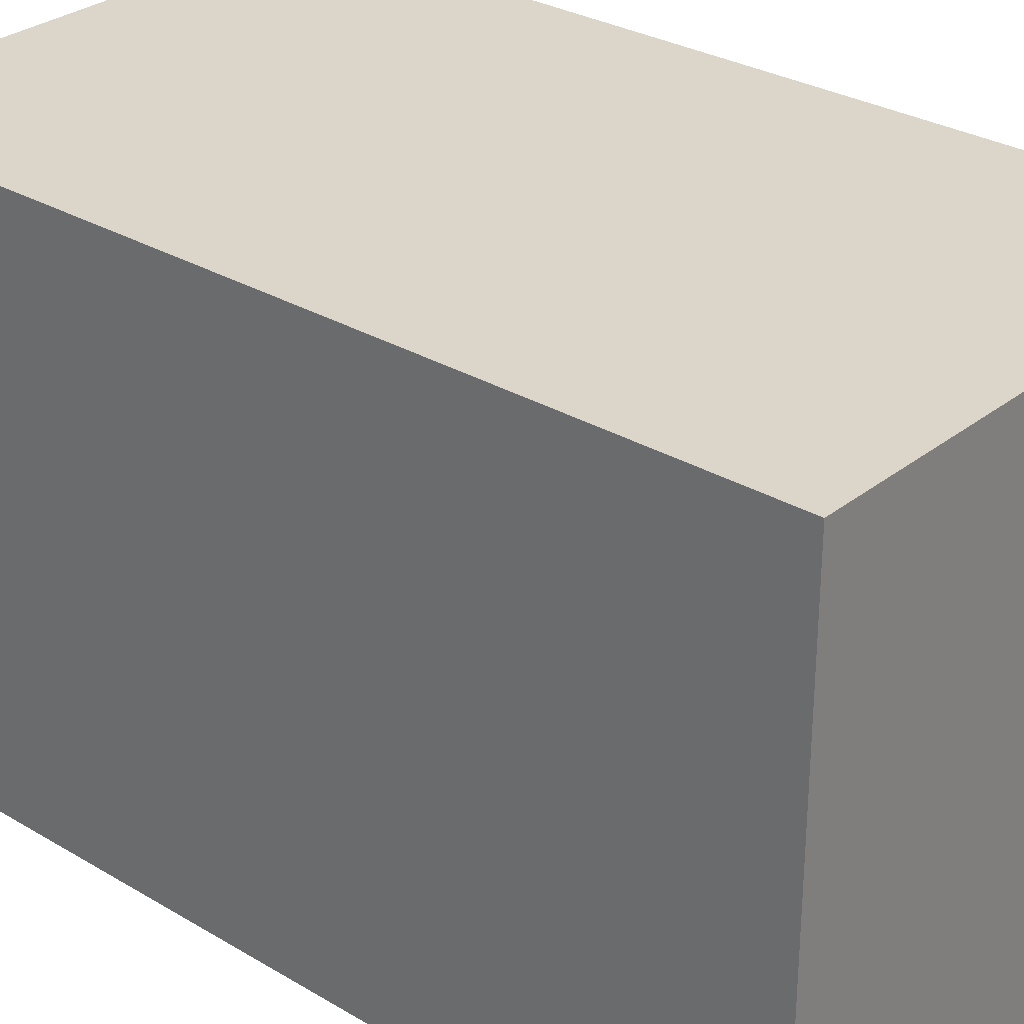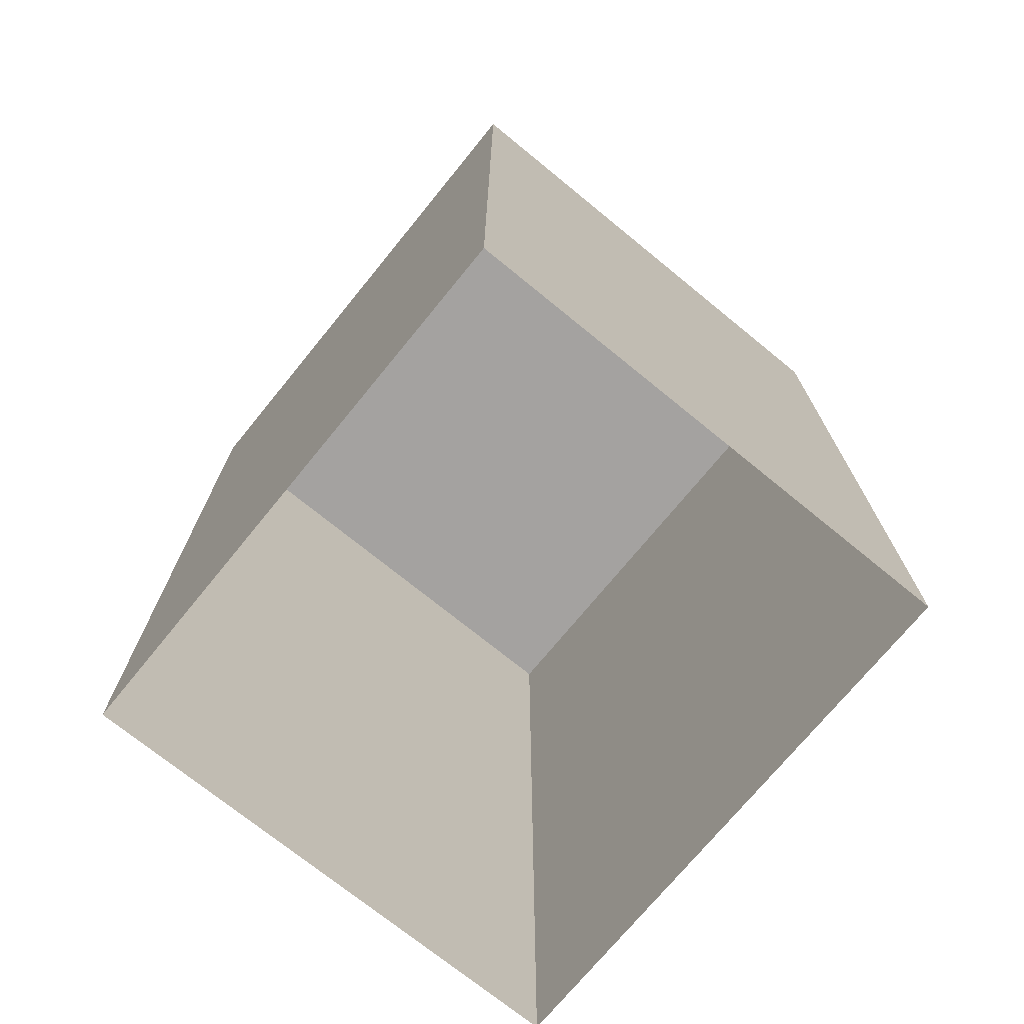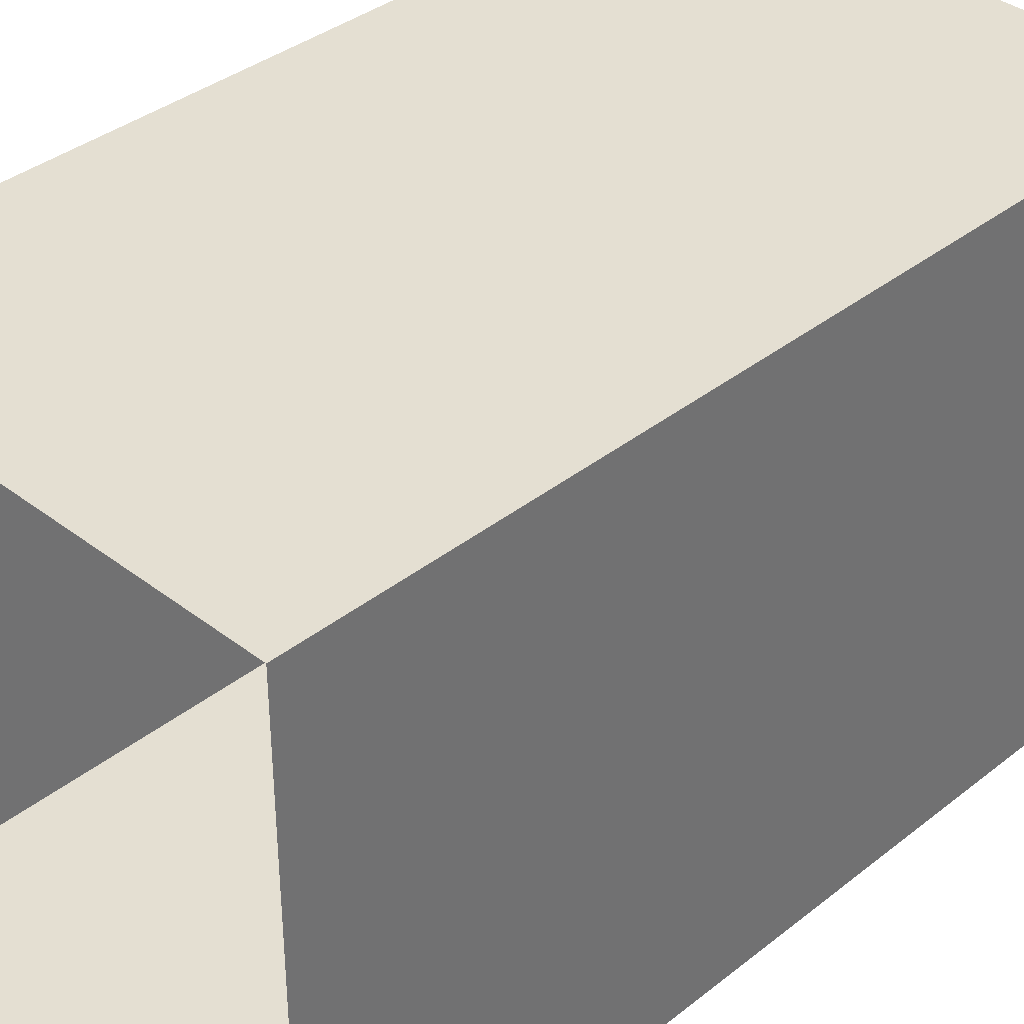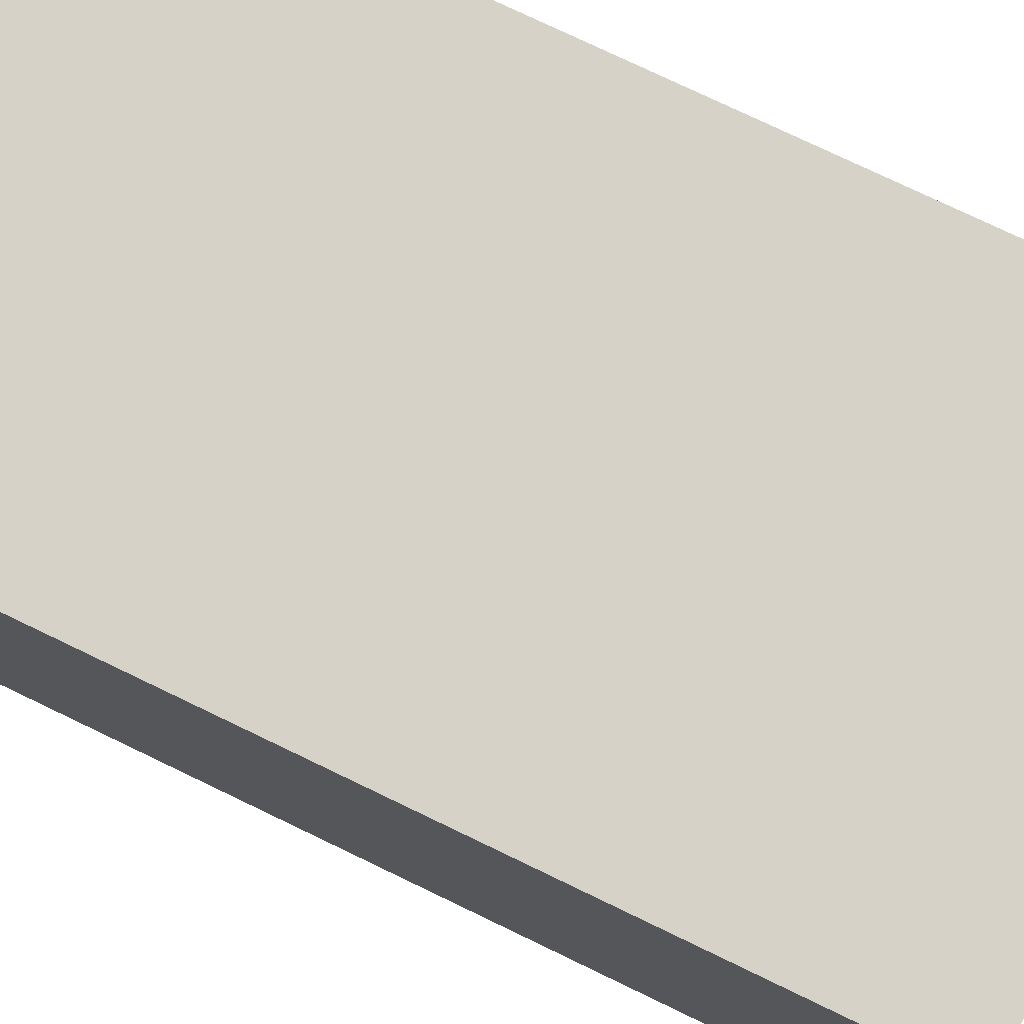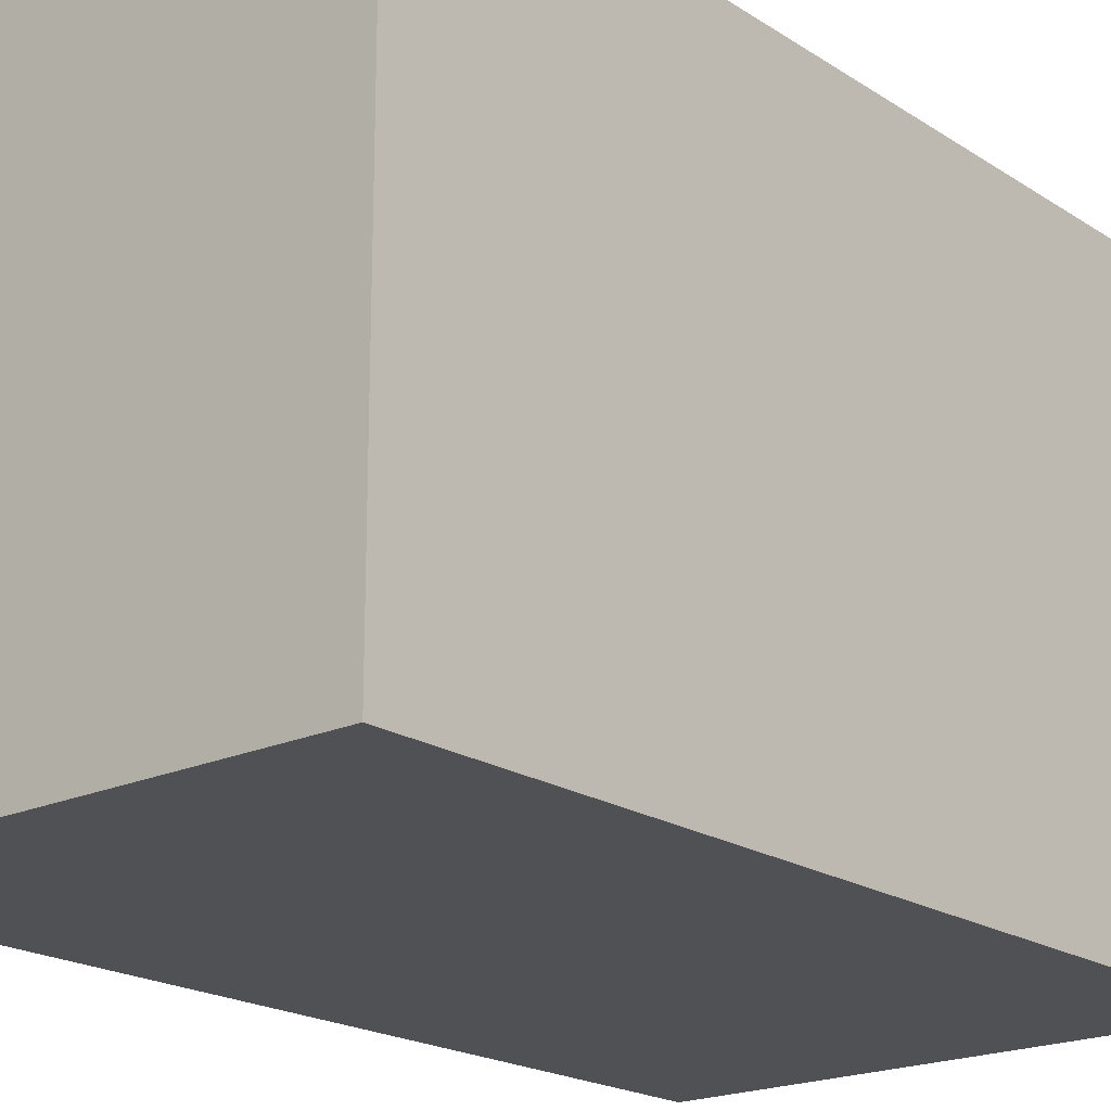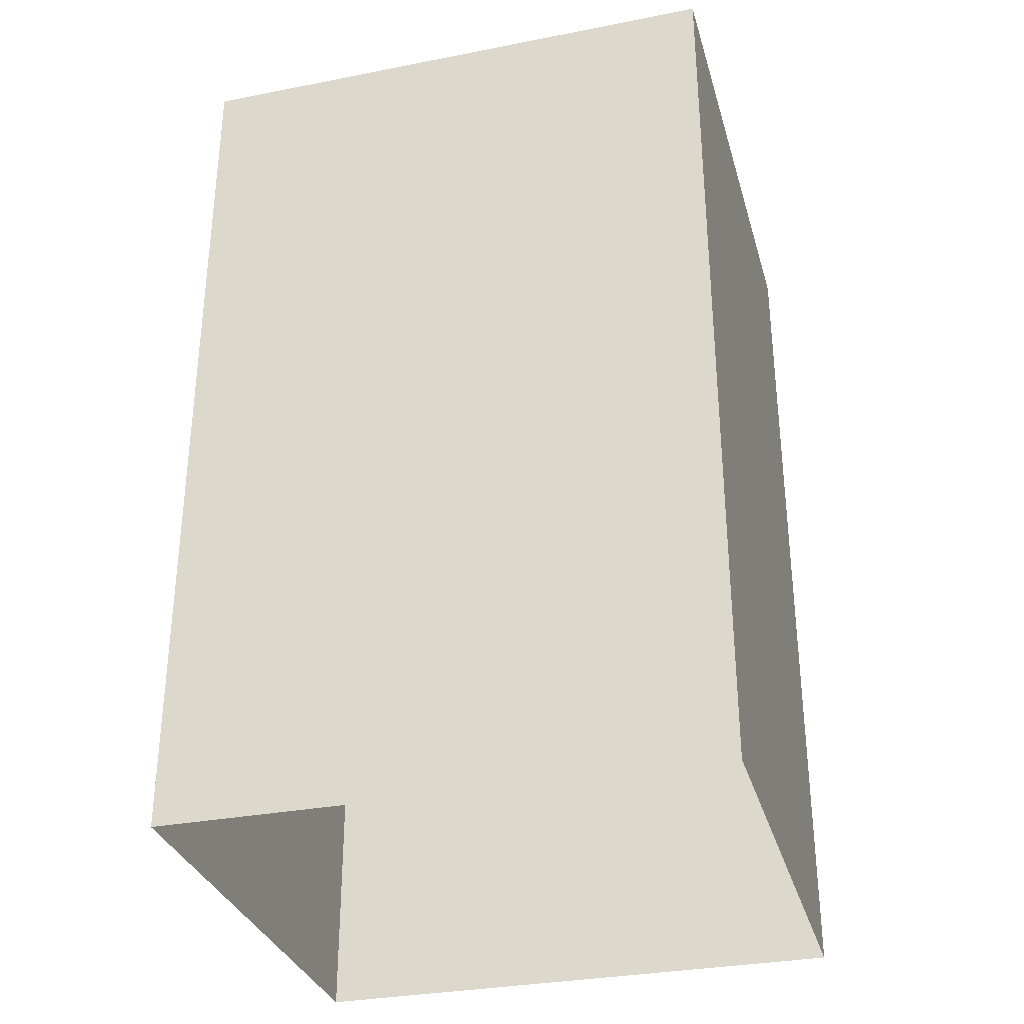
<metadata>
{"format":"obj","ext":"obj","renderer":"f3d","projection":"perspective","resolution":1024,"background":"white","views":[{"elev":29.7,"azim":-48.9,"up":"+Y"},{"elev":-72.7,"azim":-39.2,"up":"+Z"},{"elev":37.2,"azim":-135.4,"up":"+Y"},{"elev":77.5,"azim":115.6,"up":"+Y"},{"elev":-20.0,"azim":40.3,"up":"+Y"},{"elev":-32.1,"azim":-74.7,"up":"+Z"}]}
</metadata>
<code>
g
v  -6.295 -6.79 -1e-06
v  6.295 -6.79 -1e-06
v  -6.295 6.79 -1e-06
v  6.295 6.79 -1e-06
v  -6.295 -6.79 22.29
v  6.295 -6.79 22.29
v  -6.295 6.79 22.29
v  6.295 6.79 22.29
g building-residential_21
f -4 -3 -1 -2
f -8 -7 -3 -4
f -7 -5 -1 -3
f -5 -6 -2 -1
f -6 -8 -4 -2
g

</code>
